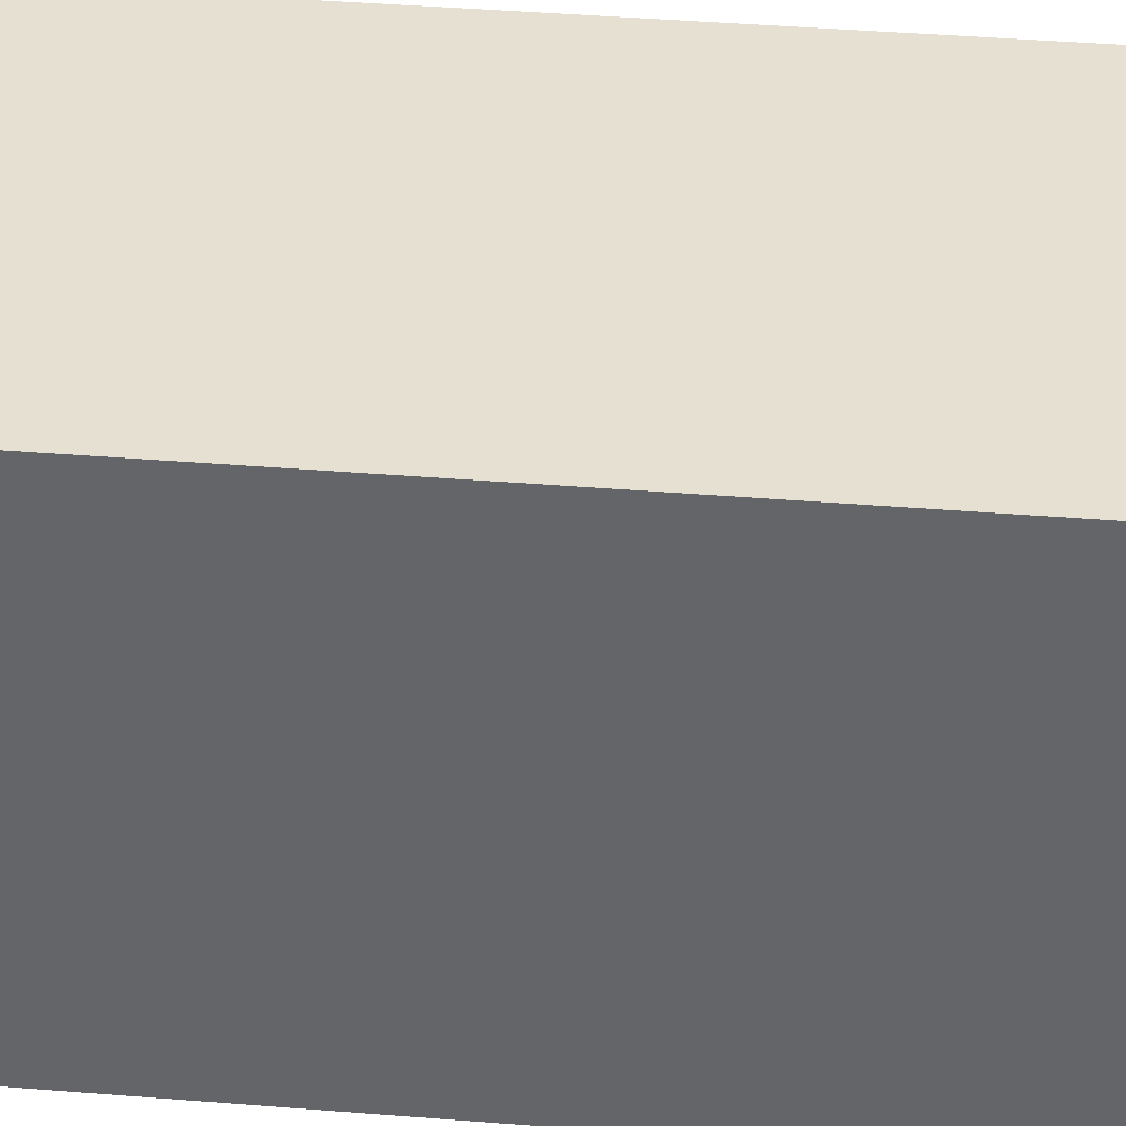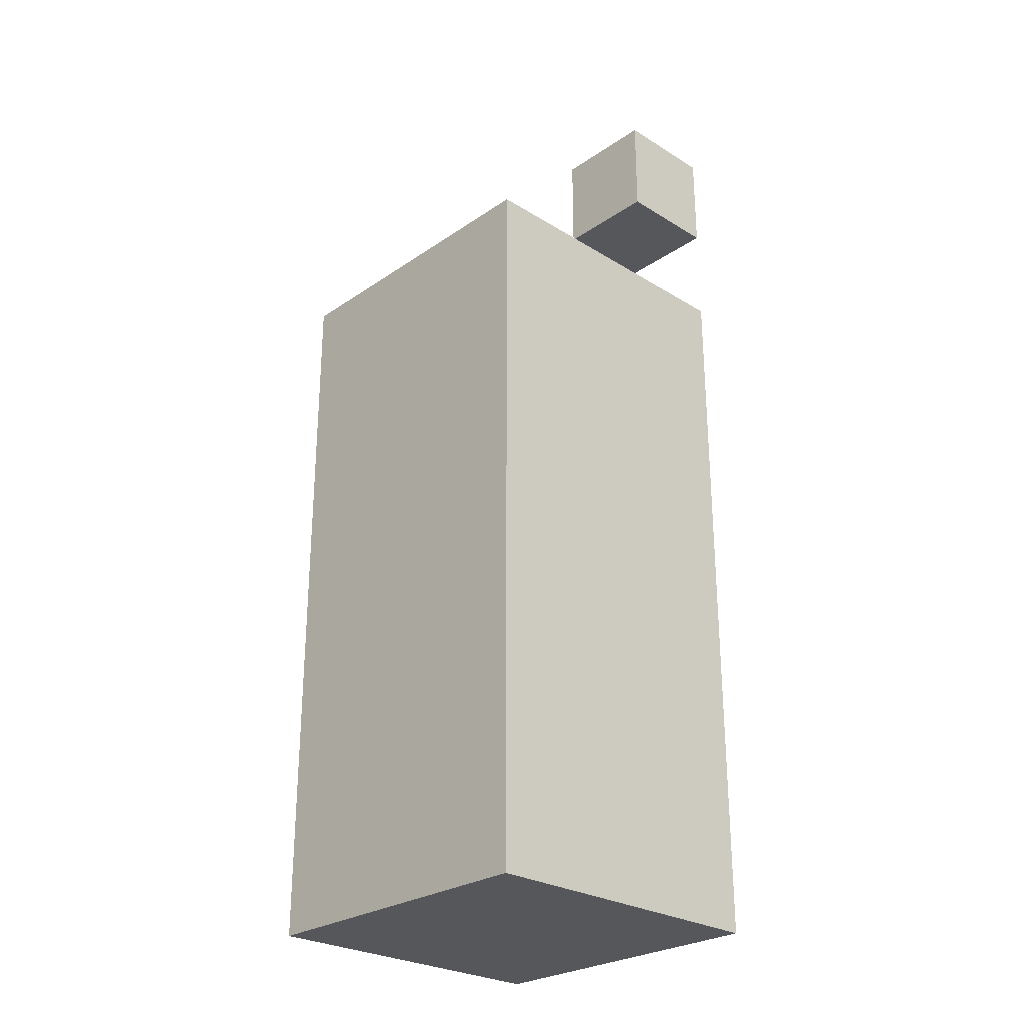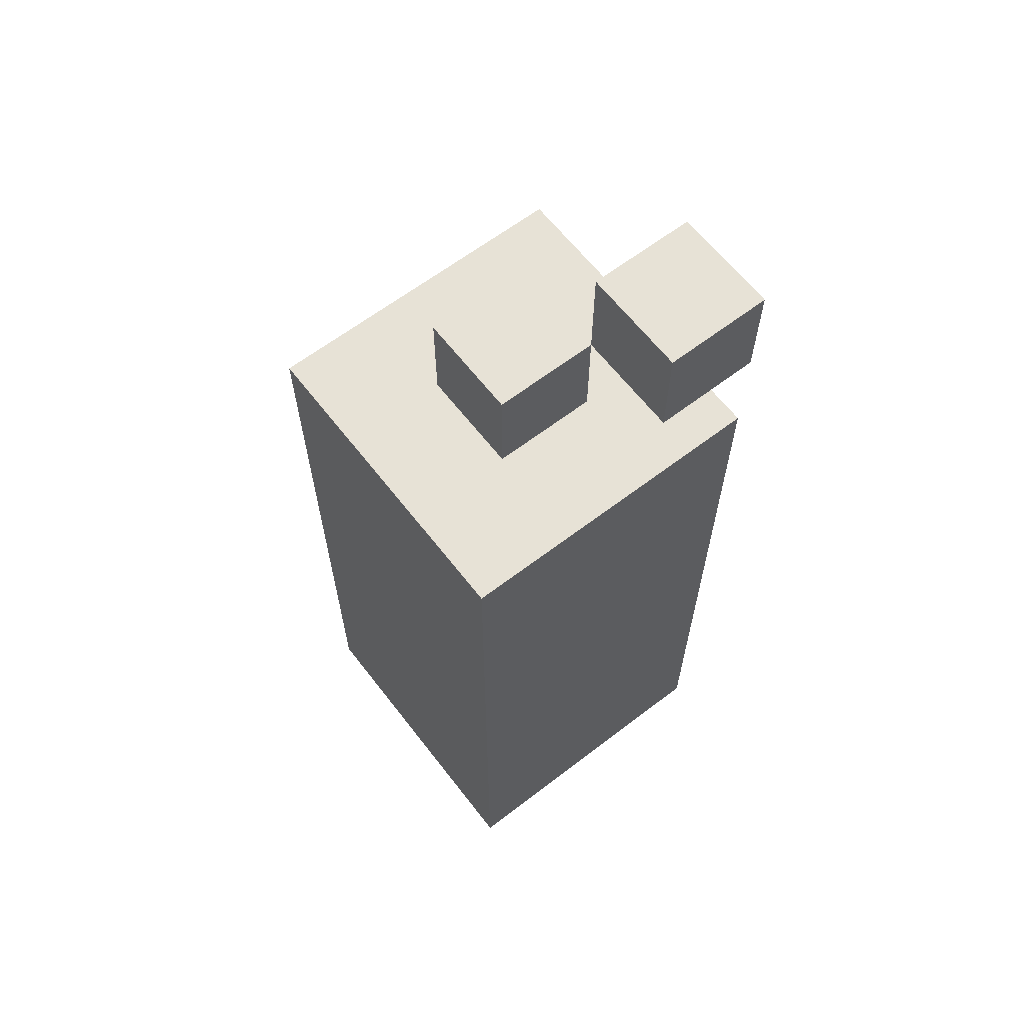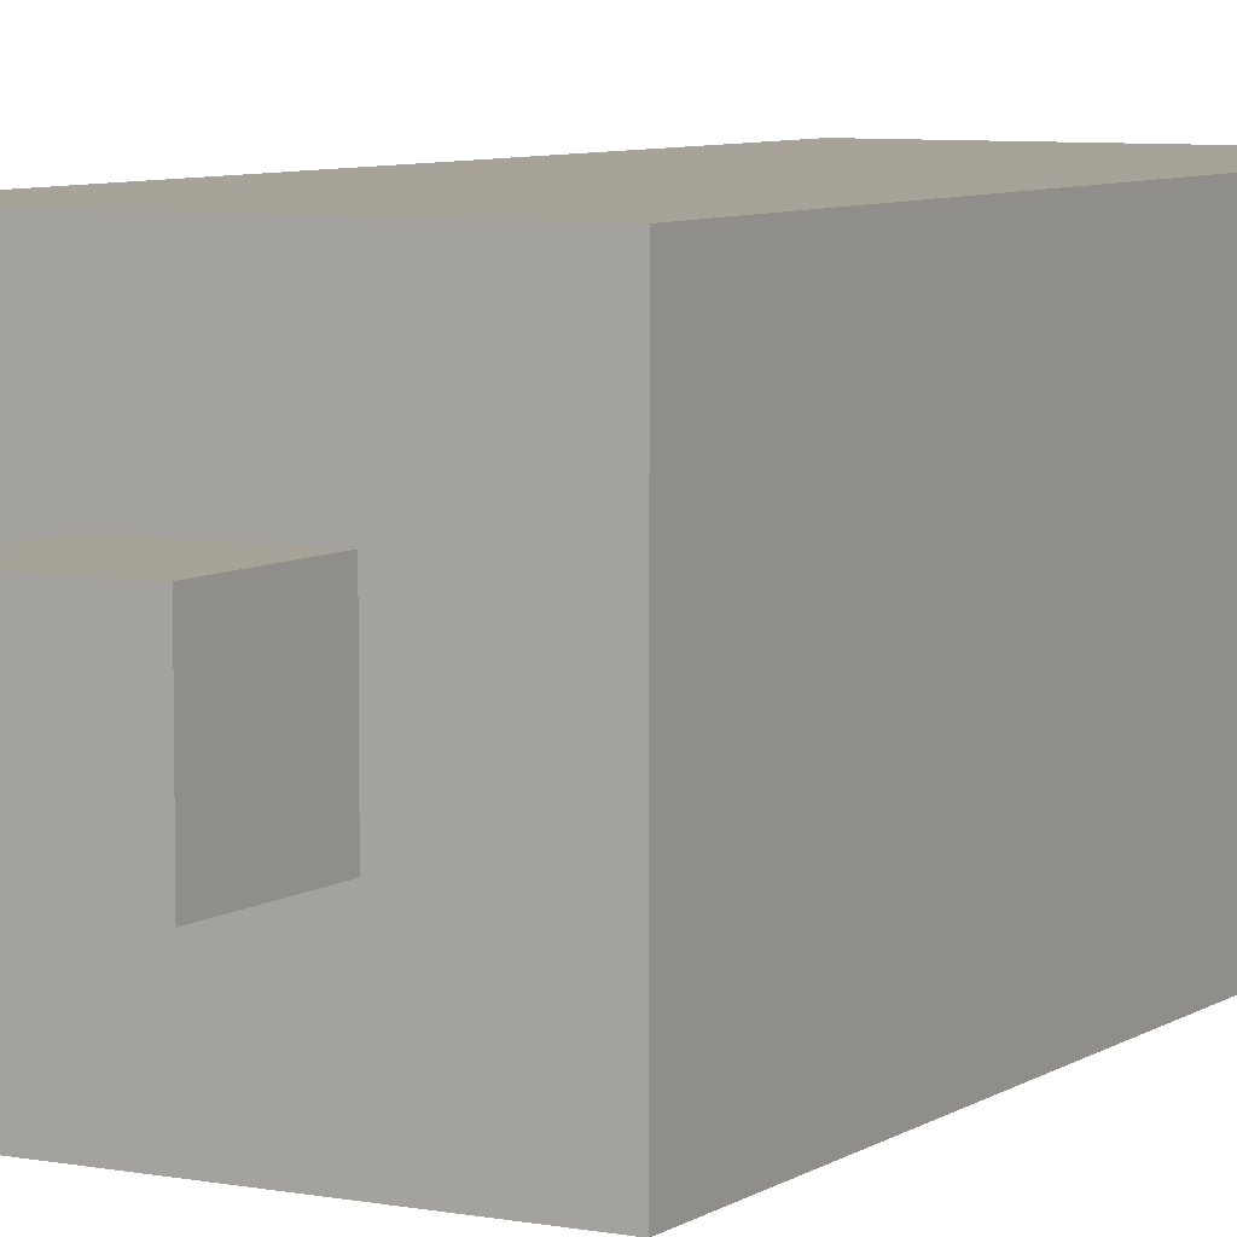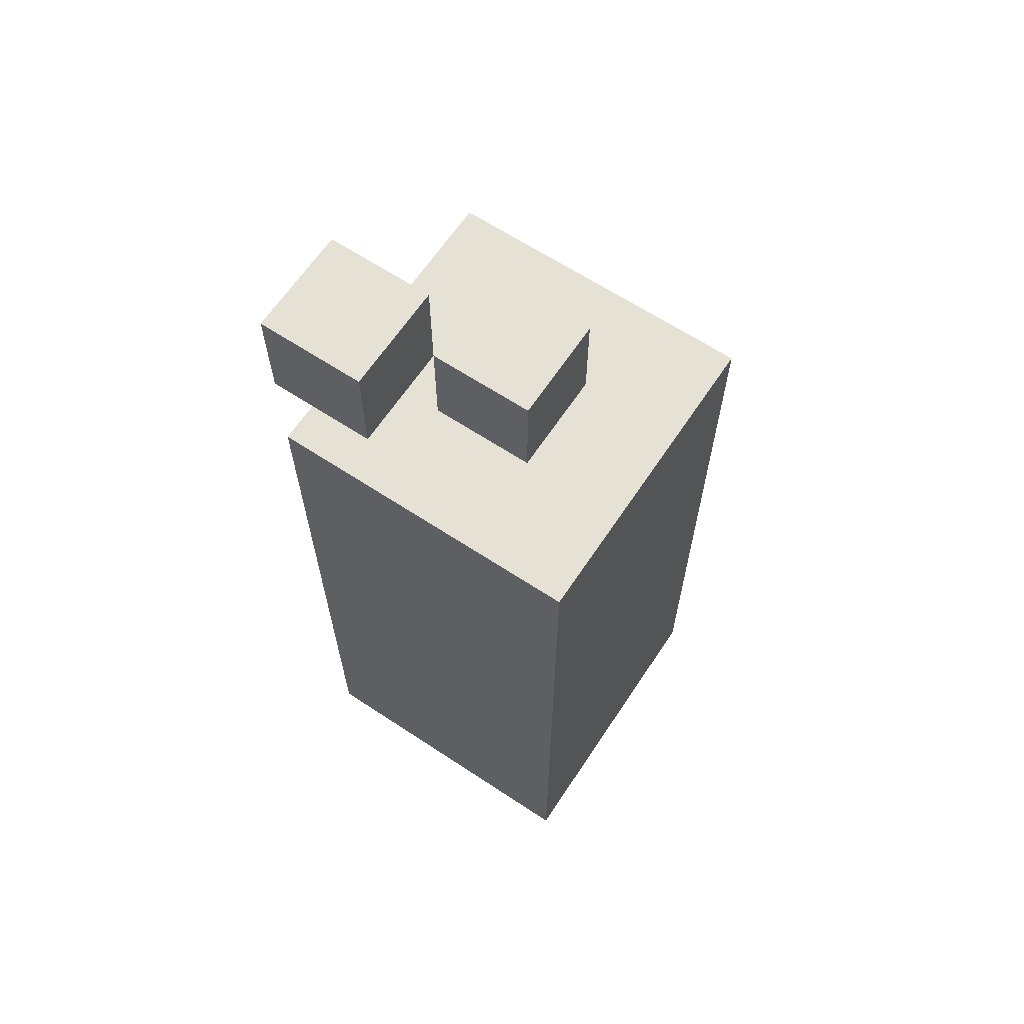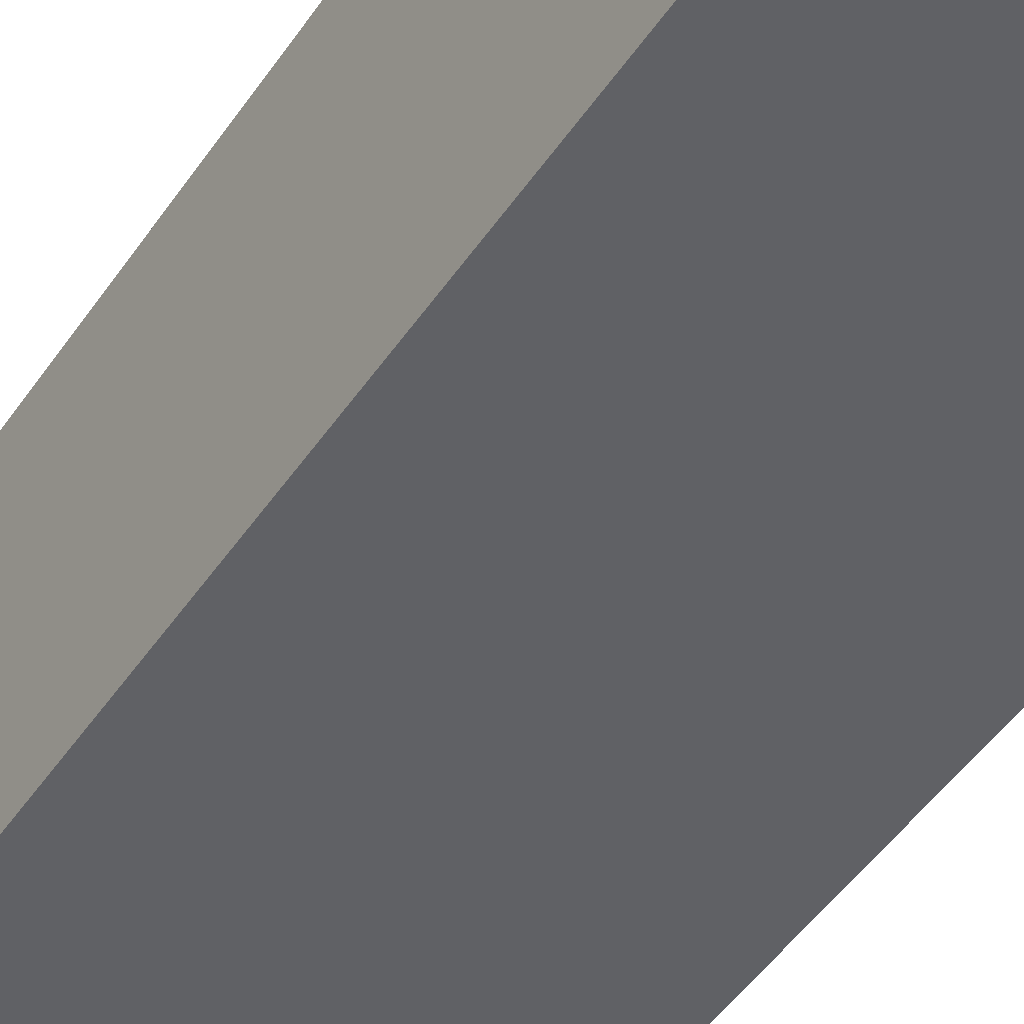
<metadata>
{"format":"obj","ext":"obj","renderer":"f3d","projection":"perspective","resolution":1024,"background":"white","views":[{"elev":37.8,"azim":96.0,"up":"+Z"},{"elev":-27.0,"azim":-43.6,"up":"+Y"},{"elev":63.5,"azim":-37.7,"up":"+Y"},{"elev":6.8,"azim":-150.8,"up":"+Z"},{"elev":64.5,"azim":123.6,"up":"+Y"},{"elev":-48.7,"azim":-32.8,"up":"+Z"}]}
</metadata>
<code>
o
v -0.2 0 0.2
v -0.2 0 -0.1
v -0.2 0.1 0.2
v -0.2 0.1 0.1
v -0.2 0.1 0
v -0.2 0.1 -0.1
v -0.2 0.2 0.2
v -0.2 0.2 0.1
v -0.2 0.2 0
v -0.2 0.2 -0.1
v -0.2 0.3 0.2
v -0.2 0.3 0.1
v -0.2 0.3 0
v -0.2 0.3 -0.1
v -0.2 0.4 0.2
v -0.2 0.4 0.1
v -0.2 0.4 0
v -0.2 0.4 -0.1
v -0.2 0.5 0.2
v -0.2 0.5 0.1
v -0.2 0.5 0
v -0.2 0.5 -0.1
v -0.2 0.6 0.2
v -0.2 0.6 0.1
v -0.2 0.6 0
v -0.2 0.6 -0.1
v -0.2 0.7 0.2
v -0.2 0.7 -0.1
v -0.1 0.7 0.1
v -0.1 0.7 0
v -0.1 0.8 0.1
v -0.1 0.8 0
v 0 0.8 0.2
v 0 0.8 0.1
v 0 0.9 0.2
v 0 0.9 0.1
v 0 0.7 0.1
v 0 0.7 0
v 0 0.8 0.1
v 0 0.8 0
v 0.1 0 0.2
v 0.1 0 -0.1
v 0.1 0.1 0.2
v 0.1 0.1 0.1
v 0.1 0.1 0
v 0.1 0.1 -0.1
v 0.1 0.2 0.2
v 0.1 0.2 0.1
v 0.1 0.2 0
v 0.1 0.2 -0.1
v 0.1 0.3 0.2
v 0.1 0.3 0.1
v 0.1 0.3 0
v 0.1 0.3 -0.1
v 0.1 0.4 0.2
v 0.1 0.4 0.1
v 0.1 0.4 -0.1
v 0.1 0.5 0.2
v 0.1 0.5 0.1
v 0.1 0.5 0
v 0.1 0.5 -0.1
v 0.1 0.6 0.2
v 0.1 0.6 0
v 0.1 0.6 -0.1
v 0.1 0.7 0.2
v 0.1 0.7 -0.1
v 0.1 0.8 0.2
v 0.1 0.8 0.1
v 0.1 0.9 0.2
v 0.1 0.9 0.1
v -0.2 0 0.2
v -0.2 0.1 0.2
v -0.2 0.2 0.2
v -0.2 0.3 0.2
v -0.2 0.4 0.2
v -0.2 0.5 0.2
v -0.2 0.6 0.2
v -0.2 0.7 0.2
v -0.1 0.3 0.2
v -0.1 0.4 0.2
v -0.1 0.5 0.2
v -0.1 0.6 0.2
v 0 0.1 0.2
v 0 0.2 0.2
v 0 0.3 0.2
v 0 0.4 0.2
v 0 0.5 0.2
v 0 0.6 0.2
v 0 0.8 0.2
v 0 0.9 0.2
v 0.1 0 0.2
v 0.1 0.1 0.2
v 0.1 0.2 0.2
v 0.1 0.3 0.2
v 0.1 0.4 0.2
v 0.1 0.5 0.2
v 0.1 0.6 0.2
v 0.1 0.7 0.2
v 0.1 0.8 0.2
v 0.1 0.9 0.2
v -0.1 0.7 0.1
v -0.1 0.8 0.1
v 0 0.7 0.1
v 0 0.8 0.1
v 0 0.8 0.1
v 0 0.9 0.1
v 0.1 0.8 0.1
v 0.1 0.9 0.1
v -0.1 0.7 0
v -0.1 0.8 0
v 0 0.7 0
v 0 0.8 0
v -0.2 0 -0.1
v -0.2 0.1 -0.1
v -0.2 0.2 -0.1
v -0.2 0.3 -0.1
v -0.2 0.4 -0.1
v -0.2 0.5 -0.1
v -0.2 0.6 -0.1
v -0.2 0.7 -0.1
v -0.1 0.3 -0.1
v -0.1 0.4 -0.1
v -0.1 0.5 -0.1
v -0.1 0.6 -0.1
v 0 0.1 -0.1
v 0 0.2 -0.1
v 0 0.3 -0.1
v 0 0.4 -0.1
v 0.1 0 -0.1
v 0.1 0.1 -0.1
v 0.1 0.2 -0.1
v 0.1 0.3 -0.1
v 0.1 0.4 -0.1
v 0.1 0.5 -0.1
v 0.1 0.6 -0.1
v 0.1 0.7 -0.1
v -0.2 0 0.2
v 0.1 0 0.2
v -0.1 0 0.1
v 0 0 0.1
v -0.1 0 0
v 0 0 0
v -0.2 0 -0.1
v 0.1 0 -0.1
v 0 0.8 0.2
v 0.1 0.8 0.2
v 0 0.8 0.1
v 0.1 0.8 0.1
v -0.2 0.7 0.2
v 0.1 0.7 0.2
v -0.1 0.7 0.1
v 0 0.7 0.1
v -0.1 0.7 0
v 0 0.7 0
v -0.2 0.7 -0.1
v 0.1 0.7 -0.1
v -0.1 0.8 0.1
v 0 0.8 0.1
v -0.1 0.8 0
v 0 0.8 0
v 0 0.9 0.2
v 0.1 0.9 0.2
v 0 0.9 0.1
v 0.1 0.9 0.1
f 3 2 1
f 4 2 3
f 5 2 4
f 6 2 5
f 7 4 3
f 8 5 4
f 8 4 7
f 9 6 5
f 9 5 8
f 10 6 9
f 11 8 7
f 12 9 8
f 12 8 11
f 13 10 9
f 13 9 12
f 14 10 13
f 15 12 11
f 15 13 12
f 16 13 15
f 17 14 13
f 17 13 16
f 18 14 17
f 19 16 15
f 20 17 16
f 20 16 19
f 21 18 17
f 21 17 20
f 22 18 21
f 23 20 19
f 24 21 20
f 24 20 23
f 25 22 21
f 25 21 24
f 26 22 25
f 27 24 23
f 27 25 24
f 27 26 25
f 28 26 27
f 31 30 29
f 32 30 31
f 35 34 33
f 36 34 35
f 37 38 39
f 39 38 40
f 41 42 43
f 43 42 44
f 44 42 45
f 45 42 46
f 43 44 47
f 44 45 48
f 47 44 48
f 45 46 49
f 48 45 49
f 49 46 50
f 47 48 51
f 48 49 51
f 51 49 52
f 49 50 53
f 52 49 53
f 53 50 54
f 51 52 55
f 52 53 56
f 55 52 56
f 53 54 56
f 56 54 57
f 55 56 58
f 56 57 59
f 58 56 59
f 59 57 60
f 60 57 61
f 58 59 62
f 59 60 62
f 60 61 63
f 62 60 63
f 63 61 64
f 62 63 65
f 63 64 65
f 65 64 66
f 67 68 69
f 69 68 70
f 79 74 73
f 79 75 74
f 80 76 75
f 80 75 79
f 81 77 76
f 81 76 80
f 82 78 77
f 82 77 81
f 83 72 71
f 83 73 72
f 84 79 73
f 84 73 83
f 85 80 79
f 85 79 84
f 86 81 80
f 86 80 85
f 87 82 81
f 87 81 86
f 88 78 82
f 88 82 87
f 91 83 71
f 92 84 83
f 92 83 91
f 93 85 84
f 93 84 92
f 94 86 85
f 94 85 93
f 95 87 86
f 95 86 94
f 96 88 87
f 96 87 95
f 97 78 88
f 97 88 96
f 98 78 97
f 99 90 89
f 100 90 99
f 103 102 101
f 104 102 103
f 105 106 107
f 107 106 108
f 109 110 111
f 111 110 112
f 115 116 121
f 116 117 121
f 117 118 122
f 121 117 122
f 118 119 123
f 122 118 123
f 119 120 124
f 123 119 124
f 113 114 125
f 114 115 125
f 115 121 126
f 125 115 126
f 121 122 127
f 126 121 127
f 122 123 128
f 127 122 128
f 113 125 129
f 125 126 130
f 129 125 130
f 126 127 131
f 130 126 131
f 127 128 132
f 131 127 132
f 128 123 133
f 132 128 133
f 123 124 134
f 133 123 134
f 124 120 135
f 134 124 135
f 135 120 136
f 139 138 137
f 140 138 139
f 141 139 137
f 141 140 139
f 142 138 140
f 142 140 141
f 143 141 137
f 143 142 141
f 144 138 142
f 144 142 143
f 147 146 145
f 148 146 147
f 149 150 151
f 151 150 152
f 149 151 153
f 152 150 154
f 149 153 155
f 153 154 155
f 154 150 156
f 155 154 156
f 157 158 159
f 159 158 160
f 161 162 163
f 163 162 164

</code>
